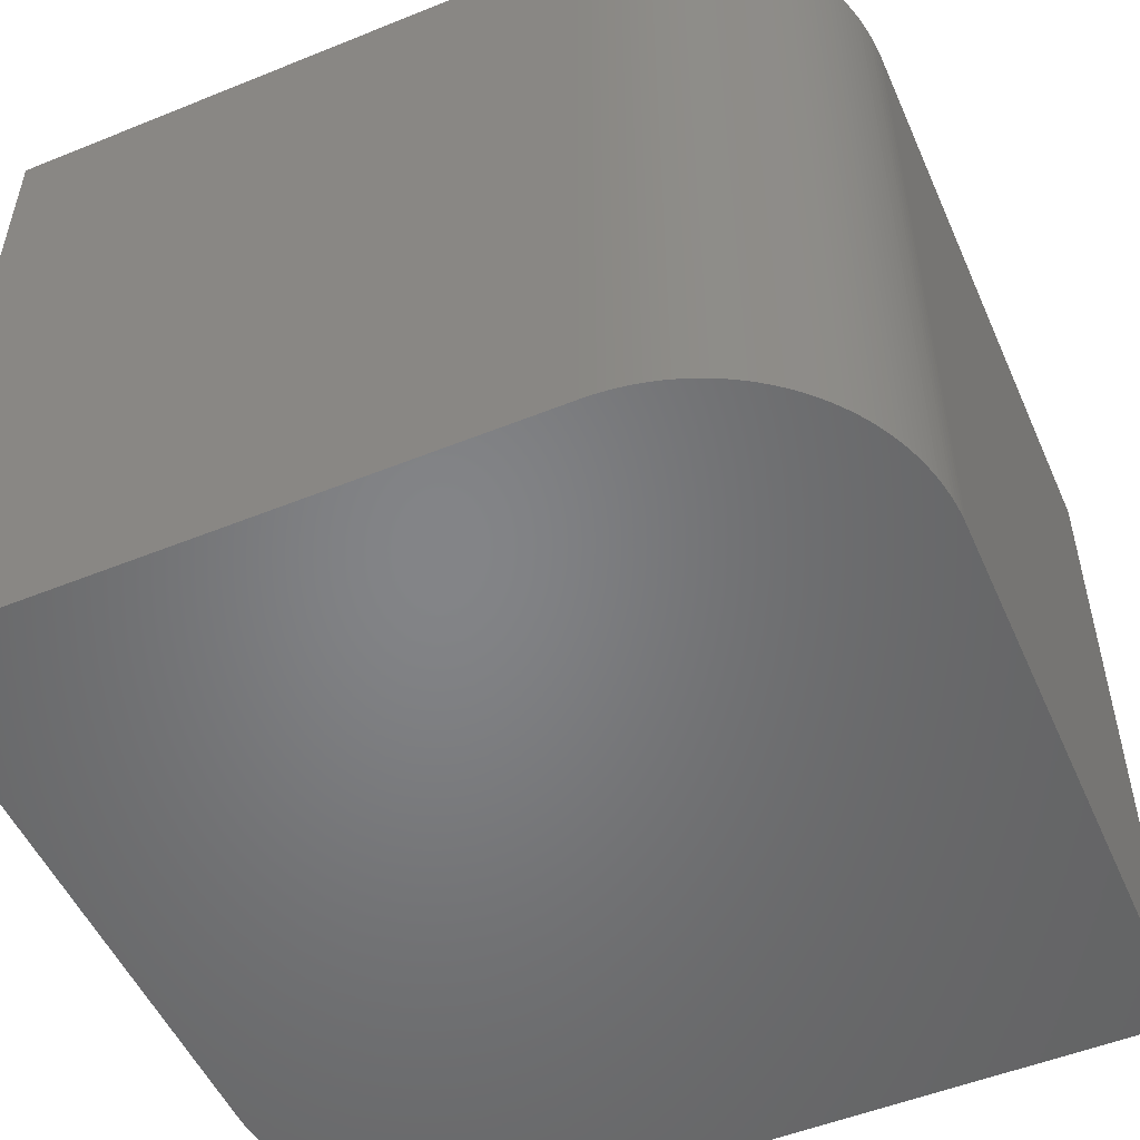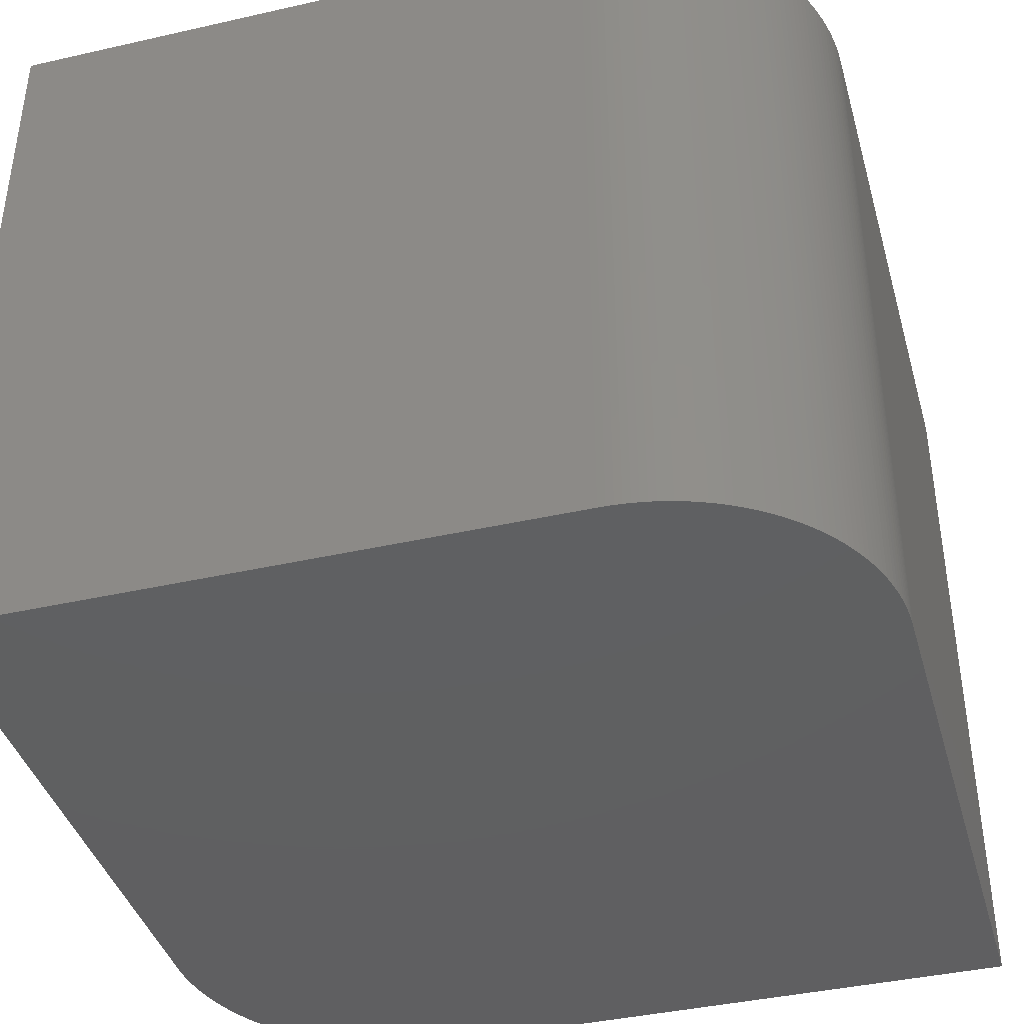
<metadata>
{"format":"stl","ext":"stl","renderer":"f3d","projection":"perspective","resolution":1024,"background":"white","views":[{"elev":-52.0,"azim":-156.4,"up":"+Z"},{"elev":-40.3,"azim":-164.4,"up":"+Z"}]}
</metadata>
<code>
# stl→obj: 420 verts, 836 faces
v 0 0 20
v 0 0 0
v 16 0 0
v 16 0 20
v 0 16 0
v 0.002961 16.19 0
v 0.01184 16.38 0
v 0.02663 16.56 0
v 0.04731 16.75 0
v 0.07387 16.94 0
v 0.1063 17.12 0
v 0.1445 17.31 0
v 0.1885 17.49 0
v 0.2382 17.67 0
v 0.2937 17.85 0
v 0.3547 18.03 0
v 0.4213 18.21 0
v 0.4935 18.38 0
v 0.571 18.55 0
v 0.654 18.72 0
v 0.7422 18.89 0
v 0.8355 19.05 0
v 0.934 19.21 0
v 1.038 19.37 0
v 1.146 19.53 0
v 1.259 19.68 0
v 1.377 19.82 0
v 1.499 19.97 0
v 1.626 20.11 0
v 1.757 20.24 0
v 1.893 20.37 0
v 2.032 20.5 0
v 2.175 20.62 0
v 2.323 20.74 0
v 2.473 20.85 0
v 2.627 20.96 0
v 2.785 21.07 0
v 2.946 21.16 0
v 3.109 21.26 0
v 3.276 21.35 0
v 3.445 21.43 0
v 3.617 21.51 0
v 3.791 21.58 0
v 3.968 21.65 0
v 4.146 21.71 0
v 4.326 21.76 0
v 4.508 21.81 0
v 4.691 21.86 0
v 4.876 21.89 0
v 5.061 21.93 0
v 5.248 21.95 0
v 5.435 21.97 0
v 5.623 21.99 0
v 5.812 22 0
v 6 22 0
v 22 22 0
v 22 6 0
v 22 5.812 0
v 21.99 5.623 0
v 21.97 5.435 0
v 21.95 5.248 0
v 21.93 5.061 0
v 21.89 4.876 0
v 21.86 4.691 0
v 21.81 4.508 0
v 21.76 4.326 0
v 21.71 4.146 0
v 21.65 3.968 0
v 21.58 3.791 0
v 21.51 3.617 0
v 21.43 3.445 0
v 21.35 3.276 0
v 21.26 3.109 0
v 21.16 2.946 0
v 21.07 2.785 0
v 20.96 2.627 0
v 20.85 2.473 0
v 20.74 2.323 0
v 20.62 2.175 0
v 20.5 2.032 0
v 20.37 1.893 0
v 20.24 1.757 0
v 20.11 1.626 0
v 19.97 1.499 0
v 19.82 1.377 0
v 19.68 1.259 0
v 19.53 1.146 0
v 19.37 1.038 0
v 19.21 0.934 0
v 19.05 0.8355 0
v 18.89 0.7422 0
v 18.72 0.654 0
v 18.55 0.571 0
v 18.38 0.4935 0
v 18.21 0.4213 0
v 18.03 0.3547 0
v 17.85 0.2937 0
v 17.67 0.2382 0
v 17.49 0.1885 0
v 17.31 0.1445 0
v 17.12 0.1063 0
v 16.94 0.07387 0
v 16.75 0.04731 0
v 16.56 0.02663 0
v 16.38 0.01184 0
v 16.19 0.002961 0
v 0 16 20
v 0.12 0.12 20
v 0.123 16.07 20
v 0.1318 16.26 20
v 6.12 21.88 20
v 21.88 21.88 20
v 22 22 20
v 5.555 21.85 20
v 5.743 21.87 20
v 5.812 22 20
v 5.368 21.83 20
v 5.623 21.99 20
v 5.181 21.81 20
v 5.435 21.97 20
v 4.996 21.77 20
v 5.248 21.95 20
v 4.811 21.74 20
v 5.061 21.93 20
v 4.628 21.69 20
v 4.876 21.89 20
v 4.446 21.64 20
v 4.691 21.86 20
v 4.266 21.59 20
v 4.508 21.81 20
v 4.088 21.53 20
v 4.326 21.76 20
v 3.911 21.46 20
v 4.146 21.71 20
v 3.737 21.39 20
v 3.968 21.65 20
v 3.565 21.31 20
v 3.791 21.58 20
v 3.396 21.23 20
v 3.617 21.51 20
v 3.229 21.14 20
v 3.445 21.43 20
v 3.066 21.04 20
v 3.276 21.35 20
v 2.905 20.95 20
v 3.109 21.26 20
v 2.443 20.62 20
v 2.593 20.73 20
v 2.627 20.96 20
v 1.054 19.09 20
v 1.158 19.25 20
v 1.259 19.68 20
v 0.6135 18.26 20
v 0.691 18.43 20
v 0.8355 19.05 20
v 0.4747 17.91 20
v 0.5413 18.09 20
v 0.7422 18.89 20
v 0.3085 17.37 20
v 0.3582 17.55 20
v 0.571 18.55 20
v 0.4213 18.21 20
v 0.4935 18.38 20
v 0.3547 18.03 20
v 0.2937 17.85 20
v 0.2382 17.67 20
v 0.1885 17.49 20
v 0.1445 17.31 20
v 0.1063 17.12 20
v 0.07387 16.94 20
v 0.04731 16.75 20
v 0.02663 16.56 20
v 0.01184 16.38 20
v 0.002961 16.19 20
v 2.12 0.12 20
v 0.12 2.12 20
v 21.88 6.12 20
v 21.88 5.932 20
v 22 6 20
v 2.748 20.84 20
v 2.785 21.07 20
v 1.266 19.41 20
v 1.377 19.82 20
v 0.774 18.6 20
v 0.934 19.21 20
v 0.2263 17 20
v 0.1939 16.82 20
v 0.2645 17.19 20
v 0.4137 17.73 20
v 0.654 18.72 20
v 0.8622 18.77 20
v 0.9555 18.93 20
v 1.146 19.53 20
v 1.038 19.37 20
v 0.1673 16.63 20
v 1.499 19.97 20
v 1.379 19.56 20
v 1.626 20.11 20
v 2.152 20.38 20
v 2.295 20.5 20
v 2.473 20.85 20
v 1.497 19.7 20
v 1.757 20.24 20
v 0.1466 16.44 20
v 1.619 19.85 20
v 1.893 20.37 20
v 1.746 19.99 20
v 2.032 20.5 20
v 1.877 20.12 20
v 2.175 20.62 20
v 2.013 20.25 20
v 2.323 20.74 20
v 2.946 21.16 20
v 5.932 21.88 20
v 6 22 20
v 16.07 0.123 20
v 15.88 0.12 20
v 16.19 0.002961 20
v 22 5.812 20
v 21.87 5.743 20
v 21.99 5.623 20
v 21.85 5.555 20
v 21.97 5.435 20
v 21.83 5.368 20
v 21.95 5.248 20
v 21.81 5.181 20
v 21.93 5.061 20
v 21.77 4.996 20
v 21.89 4.876 20
v 21.74 4.811 20
v 21.86 4.691 20
v 21.69 4.628 20
v 21.81 4.508 20
v 21.64 4.446 20
v 21.76 4.326 20
v 21.59 4.266 20
v 21.71 4.146 20
v 21.53 4.088 20
v 21.65 3.968 20
v 21.46 3.911 20
v 21.58 3.791 20
v 21.39 3.737 20
v 21.51 3.617 20
v 21.31 3.565 20
v 21.43 3.445 20
v 21.23 3.396 20
v 21.35 3.276 20
v 21.14 3.229 20
v 21.26 3.109 20
v 21.04 3.066 20
v 21.16 2.946 20
v 20.95 2.905 20
v 21.07 2.785 20
v 20.84 2.748 20
v 20.96 2.627 20
v 20.73 2.593 20
v 20.85 2.473 20
v 20.62 2.443 20
v 20.74 2.323 20
v 20.5 2.295 20
v 20.62 2.175 20
v 20.38 2.152 20
v 20.5 2.032 20
v 20.25 2.013 20
v 20.37 1.893 20
v 20.12 1.877 20
v 20.24 1.757 20
v 19.99 1.746 20
v 20.11 1.626 20
v 19.85 1.619 20
v 19.97 1.499 20
v 19.7 1.497 20
v 19.82 1.377 20
v 19.56 1.379 20
v 19.68 1.259 20
v 19.41 1.266 20
v 19.53 1.146 20
v 19.25 1.158 20
v 19.37 1.038 20
v 19.09 1.054 20
v 19.21 0.934 20
v 18.93 0.9555 20
v 19.05 0.8355 20
v 18.77 0.8622 20
v 18.89 0.7422 20
v 18.6 0.774 20
v 18.72 0.654 20
v 18.43 0.691 20
v 18.55 0.571 20
v 18.26 0.6135 20
v 18.38 0.4935 20
v 18.09 0.5413 20
v 18.21 0.4213 20
v 17.91 0.4747 20
v 18.03 0.3547 20
v 17.73 0.4137 20
v 17.85 0.2937 20
v 17.55 0.3582 20
v 17.67 0.2382 20
v 17.37 0.3085 20
v 17.49 0.1885 20
v 17.19 0.2645 20
v 17.31 0.1445 20
v 17 0.2263 20
v 17.12 0.1063 20
v 16.82 0.1939 20
v 16.94 0.07387 20
v 16.63 0.1673 20
v 16.75 0.04731 20
v 16.44 0.1466 20
v 16.56 0.02663 20
v 16.26 0.1318 20
v 16.38 0.01184 20
v 0.12 15.88 20
v 2.12 0.12 0.24
v 0.12 0.12 0.24
v 0.12 2.12 0.24
v 15.88 0.12 0.24
v 16.07 0.123 0.24
v 16.26 0.1318 0.24
v 16.44 0.1466 0.24
v 16.63 0.1673 0.24
v 16.82 0.1939 0.24
v 17 0.2263 0.24
v 17.19 0.2645 0.24
v 17.37 0.3085 0.24
v 17.55 0.3582 0.24
v 17.73 0.4137 0.24
v 17.91 0.4747 0.24
v 18.09 0.5413 0.24
v 18.26 0.6135 0.24
v 18.43 0.691 0.24
v 18.6 0.774 0.24
v 18.77 0.8622 0.24
v 18.93 0.9555 0.24
v 19.09 1.054 0.24
v 19.25 1.158 0.24
v 19.41 1.266 0.24
v 19.56 1.379 0.24
v 19.7 1.497 0.24
v 19.85 1.619 0.24
v 19.99 1.746 0.24
v 20.12 1.877 0.24
v 20.25 2.013 0.24
v 20.38 2.152 0.24
v 20.5 2.295 0.24
v 20.62 2.443 0.24
v 20.73 2.593 0.24
v 20.84 2.748 0.24
v 20.95 2.905 0.24
v 21.04 3.066 0.24
v 21.14 3.229 0.24
v 21.23 3.396 0.24
v 21.31 3.565 0.24
v 21.39 3.737 0.24
v 21.46 3.911 0.24
v 21.53 4.088 0.24
v 21.59 4.266 0.24
v 21.64 4.446 0.24
v 21.69 4.628 0.24
v 21.74 4.811 0.24
v 21.77 4.996 0.24
v 21.81 5.181 0.24
v 21.83 5.368 0.24
v 21.85 5.555 0.24
v 21.87 5.743 0.24
v 21.88 5.932 0.24
v 21.88 6.12 0.24
v 21.88 21.88 0.24
v 6.12 21.88 0.24
v 5.932 21.88 0.24
v 5.743 21.87 0.24
v 5.555 21.85 0.24
v 5.368 21.83 0.24
v 5.181 21.81 0.24
v 4.996 21.77 0.24
v 4.811 21.74 0.24
v 4.628 21.69 0.24
v 4.446 21.64 0.24
v 4.266 21.59 0.24
v 4.088 21.53 0.24
v 3.911 21.46 0.24
v 3.737 21.39 0.24
v 3.565 21.31 0.24
v 3.396 21.23 0.24
v 3.229 21.14 0.24
v 3.066 21.04 0.24
v 2.905 20.95 0.24
v 2.748 20.84 0.24
v 2.593 20.73 0.24
v 2.443 20.62 0.24
v 2.295 20.5 0.24
v 2.152 20.38 0.24
v 2.013 20.25 0.24
v 1.877 20.12 0.24
v 1.746 19.99 0.24
v 1.619 19.85 0.24
v 1.497 19.7 0.24
v 1.379 19.56 0.24
v 1.266 19.41 0.24
v 1.158 19.25 0.24
v 1.054 19.09 0.24
v 0.9555 18.93 0.24
v 0.8622 18.77 0.24
v 0.774 18.6 0.24
v 0.691 18.43 0.24
v 0.6135 18.26 0.24
v 0.5413 18.09 0.24
v 0.4747 17.91 0.24
v 0.4137 17.73 0.24
v 0.3582 17.55 0.24
v 0.3085 17.37 0.24
v 0.2645 17.19 0.24
v 0.2263 17 0.24
v 0.1939 16.82 0.24
v 0.1673 16.63 0.24
v 0.1466 16.44 0.24
v 0.1318 16.26 0.24
v 0.123 16.07 0.24
v 0.12 15.88 0.24
f 1 2 3
f 4 1 3
f 2 5 3
f 3 5 6
f 3 6 7
f 3 7 8
f 3 8 9
f 3 9 10
f 3 10 11
f 3 11 12
f 3 12 13
f 3 13 14
f 3 14 15
f 3 15 16
f 3 16 17
f 3 17 18
f 3 18 19
f 3 19 20
f 3 20 21
f 3 21 22
f 3 22 23
f 3 23 24
f 3 24 25
f 3 25 26
f 3 26 27
f 3 27 28
f 3 28 29
f 3 29 30
f 3 30 31
f 3 31 32
f 3 32 33
f 3 33 34
f 3 34 35
f 3 35 36
f 3 36 37
f 3 37 38
f 3 38 39
f 3 39 40
f 3 40 41
f 3 41 42
f 3 42 43
f 3 43 44
f 3 44 45
f 3 45 46
f 3 46 47
f 3 47 48
f 3 48 49
f 3 49 50
f 3 50 51
f 3 51 52
f 3 52 53
f 3 53 54
f 3 54 55
f 3 55 56
f 3 56 57
f 3 57 58
f 3 58 59
f 3 59 60
f 3 60 61
f 3 61 62
f 3 62 63
f 3 63 64
f 3 64 65
f 3 65 66
f 3 66 67
f 3 67 68
f 3 68 69
f 3 69 70
f 3 70 71
f 3 71 72
f 3 72 73
f 3 73 74
f 3 74 75
f 3 75 76
f 3 76 77
f 3 77 78
f 3 78 79
f 3 79 80
f 3 80 81
f 3 81 82
f 3 82 83
f 3 83 84
f 3 84 85
f 3 85 86
f 3 86 87
f 3 87 88
f 3 88 89
f 3 89 90
f 3 90 91
f 3 91 92
f 3 92 93
f 3 93 94
f 3 94 95
f 3 95 96
f 3 96 97
f 3 97 98
f 3 98 99
f 3 99 100
f 3 100 101
f 3 101 102
f 3 102 103
f 3 103 104
f 3 104 105
f 3 105 106
f 2 1 5
f 5 1 107
f 108 1 4
f 109 110 107
f 111 112 113
f 114 115 116
f 117 114 118
f 119 117 120
f 121 119 122
f 123 121 124
f 125 123 126
f 127 125 128
f 129 127 130
f 131 129 132
f 133 131 134
f 135 133 136
f 137 135 138
f 139 137 140
f 141 139 142
f 143 141 144
f 145 143 146
f 147 148 149
f 150 151 152
f 153 154 155
f 156 157 158
f 159 160 161
f 162 107 163
f 164 107 162
f 165 107 164
f 166 107 165
f 167 107 166
f 168 107 167
f 169 107 168
f 170 107 169
f 171 107 170
f 172 107 171
f 173 107 172
f 174 107 173
f 175 108 4
f 107 1 108
f 107 108 176
f 177 178 179
f 148 180 181
f 151 182 183
f 154 184 185
f 186 107 187
f 188 159 161
f 163 188 161
f 163 107 188
f 189 156 190
f 161 160 190
f 160 189 190
f 190 156 158
f 186 188 107
f 158 157 155
f 157 153 155
f 155 154 185
f 191 192 193
f 185 184 194
f 195 187 107
f 194 191 193
f 193 192 152
f 192 150 152
f 152 151 183
f 184 191 194
f 183 182 196
f 196 197 198
f 199 200 201
f 198 202 203
f 204 195 107
f 203 205 206
f 206 207 208
f 208 209 210
f 210 211 212
f 212 199 201
f 201 200 149
f 200 147 149
f 149 148 181
f 182 197 196
f 181 180 213
f 197 202 198
f 213 145 146
f 202 205 203
f 146 143 144
f 205 207 206
f 144 141 142
f 207 209 208
f 142 139 140
f 209 211 210
f 140 137 138
f 211 199 212
f 138 135 136
f 136 133 134
f 115 214 215
f 134 131 132
f 110 204 107
f 132 129 130
f 130 127 128
f 128 125 126
f 126 123 124
f 124 121 122
f 122 119 120
f 120 117 118
f 118 114 116
f 116 115 215
f 216 217 218
f 215 111 113
f 215 214 111
f 113 112 179
f 180 145 213
f 112 177 179
f 179 178 219
f 219 220 221
f 221 222 223
f 223 224 225
f 225 226 227
f 227 228 229
f 229 230 231
f 231 232 233
f 233 234 235
f 235 236 237
f 237 238 239
f 239 240 241
f 241 242 243
f 243 244 245
f 245 246 247
f 247 248 249
f 249 250 251
f 251 252 253
f 253 254 255
f 255 256 257
f 257 258 259
f 259 260 261
f 261 262 263
f 263 264 265
f 265 266 267
f 267 268 269
f 269 270 271
f 271 272 273
f 273 274 275
f 275 276 277
f 277 278 279
f 279 280 281
f 281 282 283
f 283 284 285
f 285 286 287
f 287 288 289
f 289 290 291
f 291 292 293
f 293 294 295
f 295 296 297
f 297 298 299
f 299 300 301
f 301 302 303
f 303 304 305
f 305 306 307
f 307 308 309
f 309 310 311
f 311 312 313
f 313 216 218
f 218 217 4
f 176 314 107
f 178 220 219
f 220 222 221
f 222 224 223
f 224 226 225
f 226 228 227
f 228 230 229
f 230 232 231
f 232 234 233
f 234 236 235
f 236 238 237
f 238 240 239
f 240 242 241
f 242 244 243
f 244 246 245
f 246 248 247
f 248 250 249
f 250 252 251
f 252 254 253
f 254 256 255
f 256 258 257
f 258 260 259
f 260 262 261
f 262 264 263
f 264 266 265
f 266 268 267
f 268 270 269
f 270 272 271
f 272 274 273
f 274 276 275
f 276 278 277
f 278 280 279
f 280 282 281
f 282 284 283
f 284 286 285
f 286 288 287
f 288 290 289
f 290 292 291
f 292 294 293
f 294 296 295
f 296 298 297
f 298 300 299
f 300 302 301
f 302 304 303
f 304 306 305
f 306 308 307
f 308 310 309
f 310 312 311
f 312 216 313
f 217 175 4
f 314 109 107
f 4 3 106
f 218 4 106
f 218 106 105
f 313 218 105
f 313 105 104
f 311 313 104
f 311 104 103
f 309 311 103
f 309 103 102
f 307 309 102
f 307 102 101
f 305 307 101
f 305 101 100
f 303 305 100
f 303 100 99
f 301 303 99
f 301 99 98
f 299 301 98
f 299 98 97
f 297 299 97
f 297 97 96
f 295 297 96
f 295 96 95
f 293 295 95
f 293 95 94
f 291 293 94
f 291 94 93
f 289 291 93
f 289 93 92
f 287 289 92
f 287 92 91
f 285 287 91
f 285 91 90
f 283 285 90
f 283 90 89
f 281 283 89
f 281 89 88
f 279 281 88
f 279 88 87
f 277 279 87
f 277 87 86
f 275 277 86
f 275 86 85
f 273 275 85
f 273 85 84
f 271 273 84
f 271 84 83
f 269 271 83
f 269 83 82
f 267 269 82
f 267 82 81
f 265 267 81
f 265 81 80
f 263 265 80
f 263 80 79
f 261 263 79
f 261 79 78
f 259 261 78
f 259 78 77
f 257 259 77
f 257 77 76
f 255 257 76
f 255 76 75
f 253 255 75
f 253 75 74
f 251 253 74
f 251 74 73
f 249 251 73
f 249 73 72
f 247 249 72
f 247 72 71
f 245 247 71
f 245 71 70
f 243 245 70
f 243 70 69
f 241 243 69
f 241 69 68
f 239 241 68
f 239 68 67
f 237 239 67
f 237 67 66
f 235 237 66
f 235 66 65
f 233 235 65
f 233 65 64
f 231 233 64
f 231 64 63
f 229 231 63
f 229 63 62
f 227 229 62
f 227 62 61
f 225 227 61
f 225 61 60
f 223 225 60
f 223 60 59
f 221 223 59
f 221 59 58
f 219 221 58
f 219 58 57
f 179 219 57
f 179 57 56
f 113 179 56
f 55 215 56
f 56 215 113
f 54 116 55
f 55 116 215
f 53 118 54
f 54 118 116
f 52 120 53
f 53 120 118
f 51 122 52
f 52 122 120
f 50 124 51
f 51 124 122
f 49 126 50
f 50 126 124
f 48 128 49
f 49 128 126
f 47 130 48
f 48 130 128
f 46 132 47
f 47 132 130
f 45 134 46
f 46 134 132
f 44 136 45
f 45 136 134
f 43 138 44
f 44 138 136
f 42 140 43
f 43 140 138
f 41 142 42
f 42 142 140
f 40 144 41
f 41 144 142
f 39 146 40
f 40 146 144
f 38 213 39
f 39 213 146
f 37 181 38
f 38 181 213
f 36 149 37
f 37 149 181
f 35 201 36
f 36 201 149
f 34 212 35
f 35 212 201
f 33 210 34
f 34 210 212
f 32 208 33
f 33 208 210
f 31 206 32
f 32 206 208
f 30 203 31
f 31 203 206
f 29 198 30
f 30 198 203
f 28 196 29
f 29 196 198
f 27 183 28
f 28 183 196
f 26 152 27
f 27 152 183
f 25 193 26
f 26 193 152
f 24 194 25
f 25 194 193
f 23 185 24
f 24 185 194
f 22 155 23
f 23 155 185
f 21 158 22
f 22 158 155
f 20 190 21
f 21 190 158
f 19 161 20
f 20 161 190
f 18 163 19
f 19 163 161
f 17 162 18
f 18 162 163
f 16 164 17
f 17 164 162
f 15 165 16
f 16 165 164
f 14 166 15
f 15 166 165
f 13 167 14
f 14 167 166
f 12 168 13
f 13 168 167
f 11 169 12
f 12 169 168
f 10 170 11
f 11 170 169
f 9 171 10
f 10 171 170
f 8 172 9
f 9 172 171
f 7 173 8
f 8 173 172
f 6 174 7
f 7 174 173
f 5 107 6
f 6 107 174
f 175 315 108
f 108 315 316
f 317 176 108
f 316 317 108
f 217 318 175
f 175 318 315
f 216 319 217
f 217 319 318
f 312 320 216
f 216 320 319
f 310 321 312
f 312 321 320
f 308 322 310
f 310 322 321
f 306 323 308
f 308 323 322
f 304 324 306
f 306 324 323
f 302 325 304
f 304 325 324
f 300 326 302
f 302 326 325
f 298 327 300
f 300 327 326
f 296 328 298
f 298 328 327
f 294 329 296
f 296 329 328
f 292 330 294
f 294 330 329
f 290 331 292
f 292 331 330
f 288 332 290
f 290 332 331
f 286 333 288
f 288 333 332
f 284 334 286
f 286 334 333
f 282 335 284
f 284 335 334
f 280 336 282
f 282 336 335
f 278 337 280
f 280 337 336
f 276 338 278
f 278 338 337
f 274 339 276
f 276 339 338
f 272 340 274
f 274 340 339
f 270 341 272
f 272 341 340
f 268 342 270
f 270 342 341
f 266 343 268
f 268 343 342
f 264 344 266
f 266 344 343
f 262 345 264
f 264 345 344
f 260 346 262
f 262 346 345
f 258 347 260
f 260 347 346
f 256 348 258
f 258 348 347
f 254 349 256
f 256 349 348
f 252 350 254
f 254 350 349
f 250 351 252
f 252 351 350
f 248 352 250
f 250 352 351
f 246 353 248
f 248 353 352
f 244 354 246
f 246 354 353
f 242 355 244
f 244 355 354
f 240 356 242
f 242 356 355
f 238 357 240
f 240 357 356
f 236 358 238
f 238 358 357
f 234 359 236
f 236 359 358
f 232 360 234
f 234 360 359
f 230 361 232
f 232 361 360
f 228 362 230
f 230 362 361
f 226 363 228
f 228 363 362
f 224 364 226
f 226 364 363
f 222 365 224
f 224 365 364
f 220 366 222
f 222 366 365
f 178 367 220
f 220 367 366
f 177 368 178
f 178 368 367
f 177 112 368
f 368 112 369
f 369 112 111
f 370 369 111
f 370 111 214
f 371 370 214
f 371 214 115
f 372 371 115
f 372 115 114
f 373 372 114
f 373 114 117
f 374 373 117
f 374 117 119
f 375 374 119
f 375 119 121
f 376 375 121
f 376 121 123
f 377 376 123
f 377 123 125
f 378 377 125
f 378 125 127
f 379 378 127
f 379 127 129
f 380 379 129
f 380 129 131
f 381 380 131
f 381 131 133
f 382 381 133
f 382 133 135
f 383 382 135
f 383 135 137
f 384 383 137
f 384 137 139
f 385 384 139
f 385 139 141
f 386 385 141
f 386 141 143
f 387 386 143
f 387 143 145
f 388 387 145
f 388 145 180
f 389 388 180
f 389 180 148
f 390 389 148
f 390 148 147
f 391 390 147
f 391 147 200
f 392 391 200
f 392 200 199
f 393 392 199
f 393 199 211
f 394 393 211
f 394 211 209
f 395 394 209
f 395 209 207
f 396 395 207
f 396 207 205
f 397 396 205
f 397 205 202
f 398 397 202
f 398 202 197
f 399 398 197
f 399 197 182
f 400 399 182
f 400 182 151
f 401 400 151
f 401 151 150
f 402 401 150
f 402 150 192
f 403 402 192
f 403 192 191
f 404 403 191
f 404 191 184
f 405 404 184
f 405 184 154
f 406 405 154
f 406 154 153
f 407 406 153
f 407 153 157
f 408 407 157
f 408 157 156
f 409 408 156
f 409 156 189
f 410 409 189
f 410 189 160
f 411 410 160
f 411 160 159
f 412 411 159
f 412 159 188
f 413 412 188
f 413 188 186
f 414 413 186
f 414 186 187
f 415 414 187
f 415 187 195
f 416 415 195
f 416 195 204
f 417 416 204
f 417 204 110
f 418 417 110
f 418 110 109
f 419 418 109
f 419 109 314
f 420 419 314
f 420 314 176
f 317 420 176
f 315 318 319
f 321 315 320
f 320 315 319
f 322 315 321
f 323 315 322
f 324 315 323
f 325 315 324
f 326 315 325
f 327 315 326
f 328 315 327
f 329 315 328
f 330 315 329
f 331 315 330
f 332 315 331
f 333 315 332
f 334 315 333
f 335 315 334
f 336 315 335
f 337 315 336
f 338 315 337
f 339 315 338
f 340 315 339
f 341 315 340
f 342 315 341
f 343 315 342
f 344 315 343
f 345 315 344
f 346 315 345
f 347 315 346
f 348 315 347
f 349 315 348
f 350 315 349
f 351 315 350
f 352 315 351
f 353 315 352
f 354 315 353
f 355 315 354
f 356 315 355
f 357 315 356
f 358 315 357
f 359 315 358
f 360 315 359
f 361 315 360
f 362 315 361
f 363 315 362
f 364 315 363
f 365 315 364
f 366 315 365
f 367 315 366
f 368 315 367
f 369 315 368
f 370 315 369
f 371 315 370
f 372 315 371
f 373 315 372
f 374 315 373
f 375 315 374
f 376 315 375
f 377 315 376
f 378 315 377
f 379 315 378
f 380 315 379
f 381 315 380
f 382 315 381
f 383 315 382
f 384 315 383
f 385 315 384
f 386 315 385
f 387 315 386
f 388 315 387
f 389 315 388
f 390 315 389
f 391 315 390
f 392 315 391
f 393 315 392
f 394 315 393
f 395 315 394
f 396 315 395
f 397 315 396
f 398 315 397
f 399 315 398
f 400 315 399
f 401 315 400
f 402 315 401
f 403 315 402
f 404 315 403
f 405 315 404
f 406 315 405
f 407 315 406
f 408 315 407
f 409 315 408
f 410 315 409
f 411 315 410
f 412 315 411
f 413 315 412
f 414 315 413
f 415 315 414
f 416 315 415
f 417 315 416
f 418 315 417
f 419 315 418
f 420 315 419
f 317 315 420
f 316 315 317

</code>
